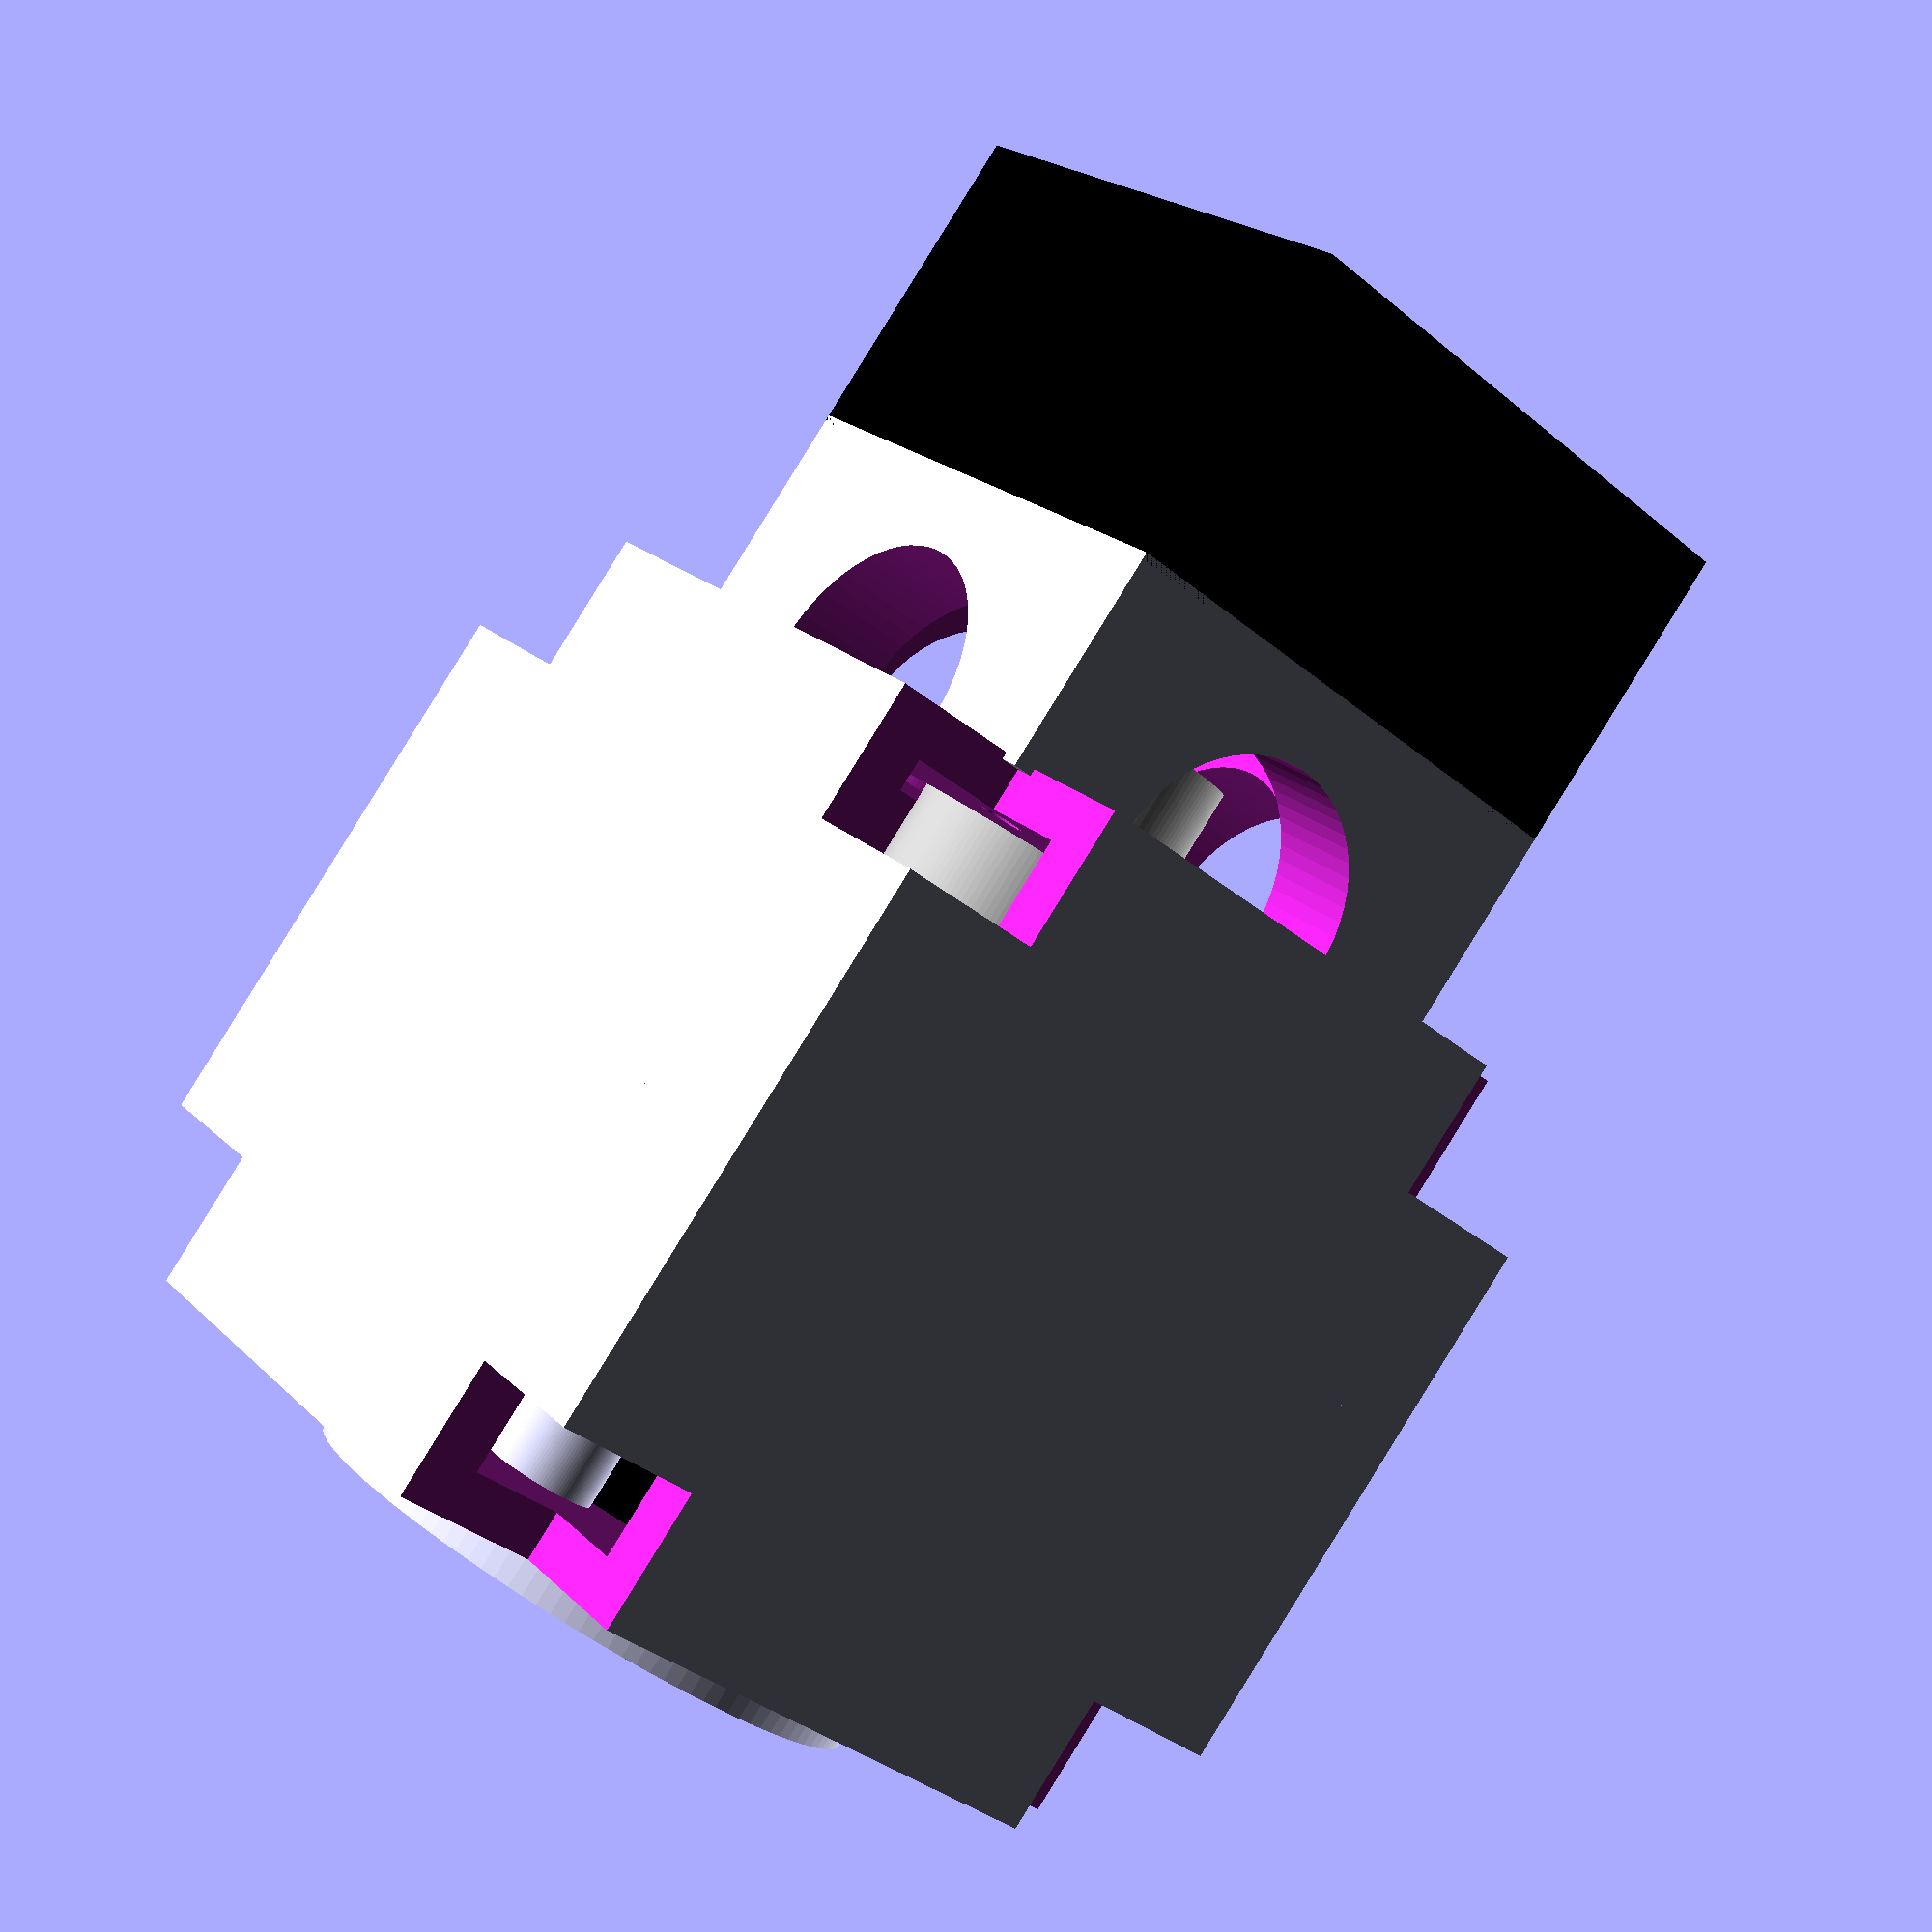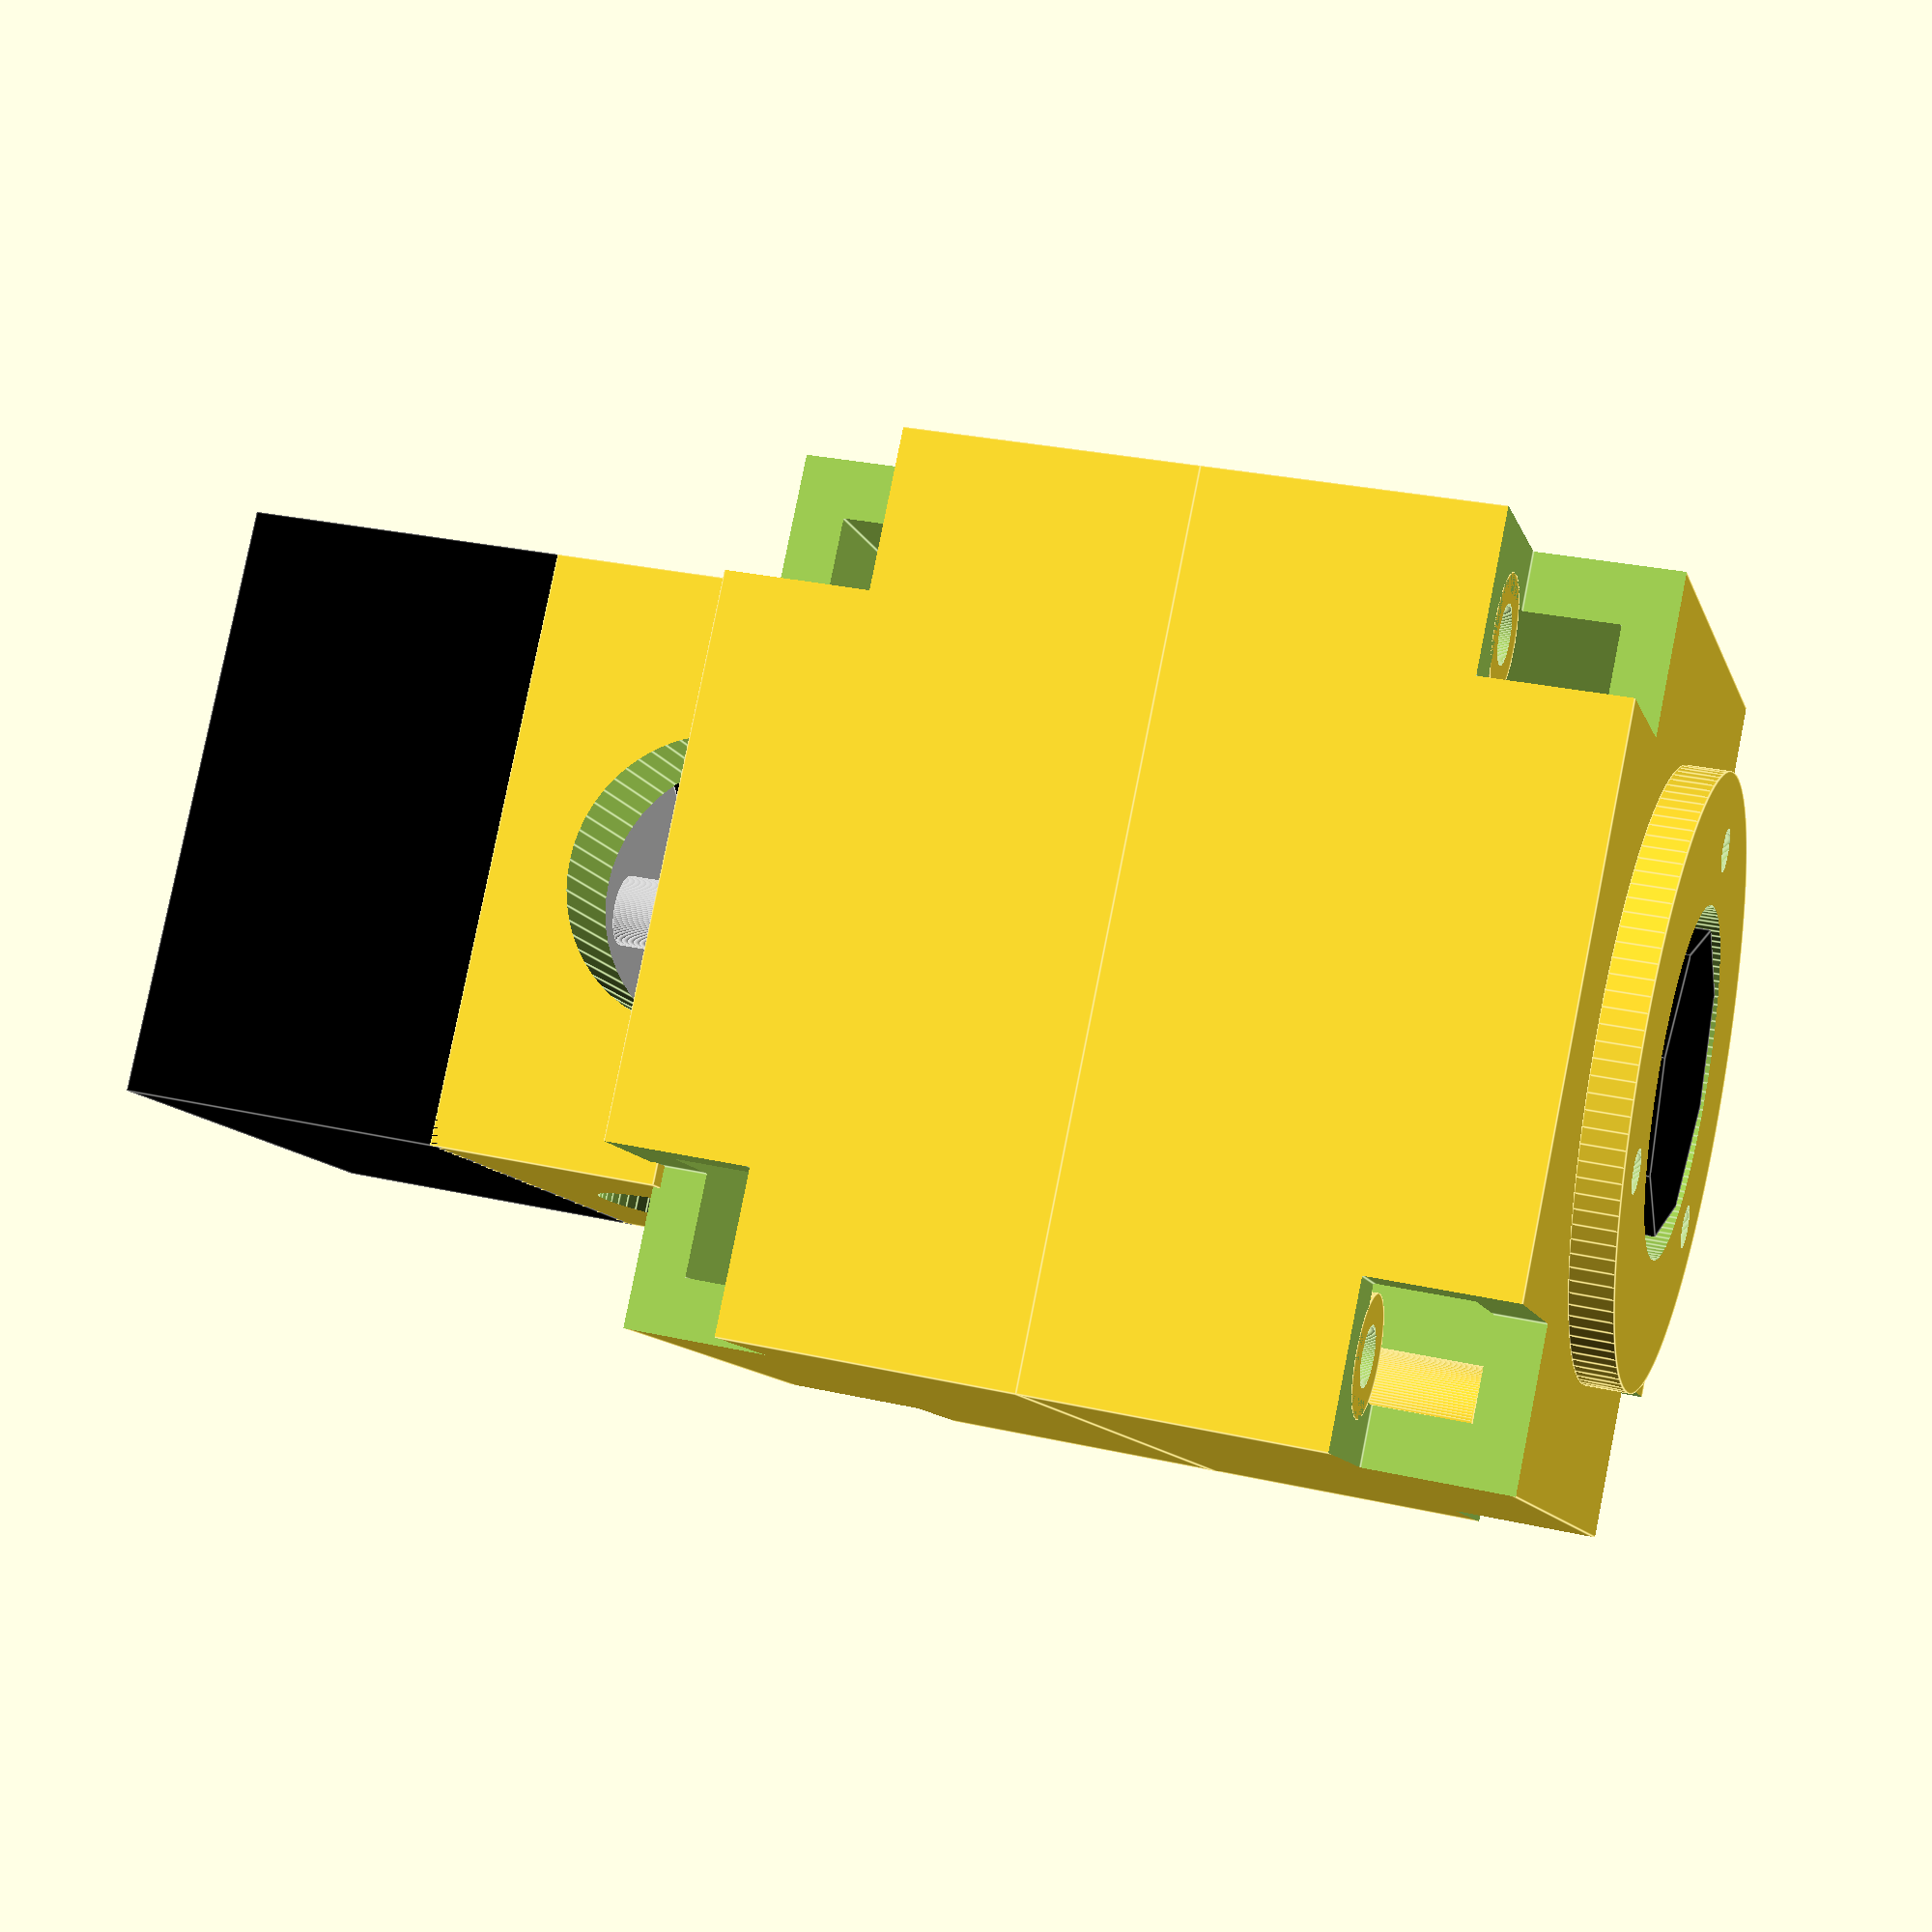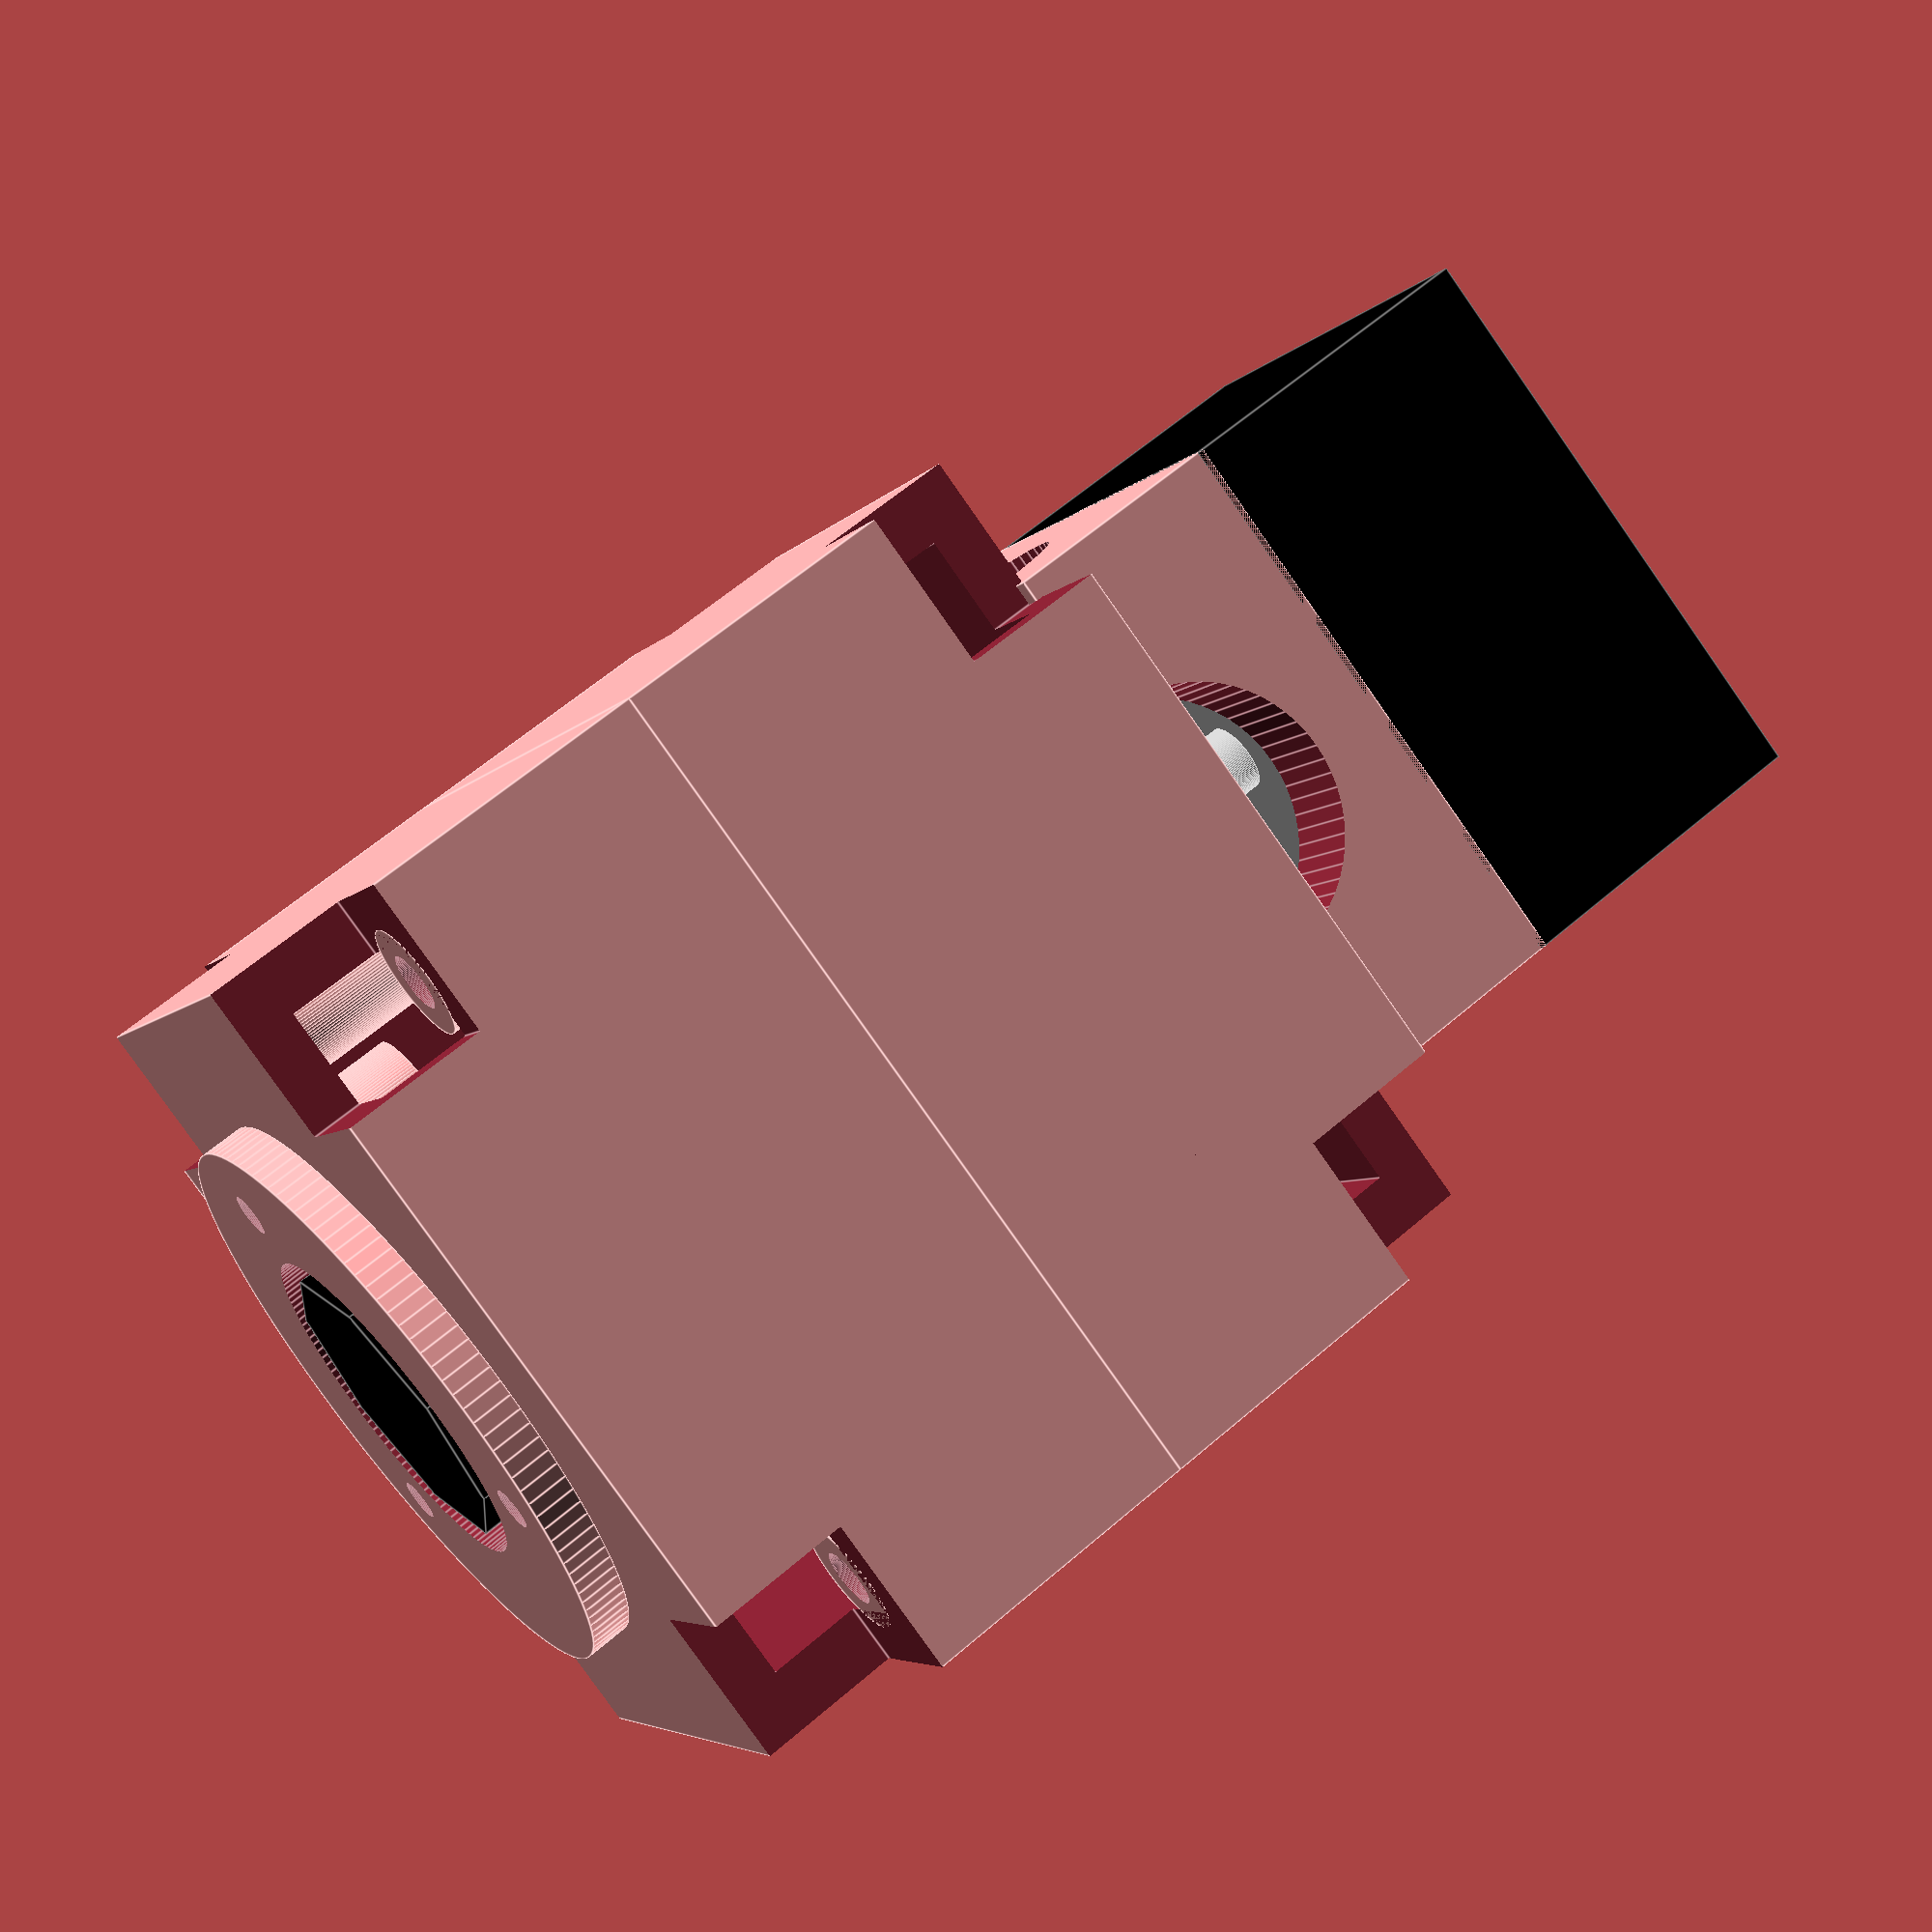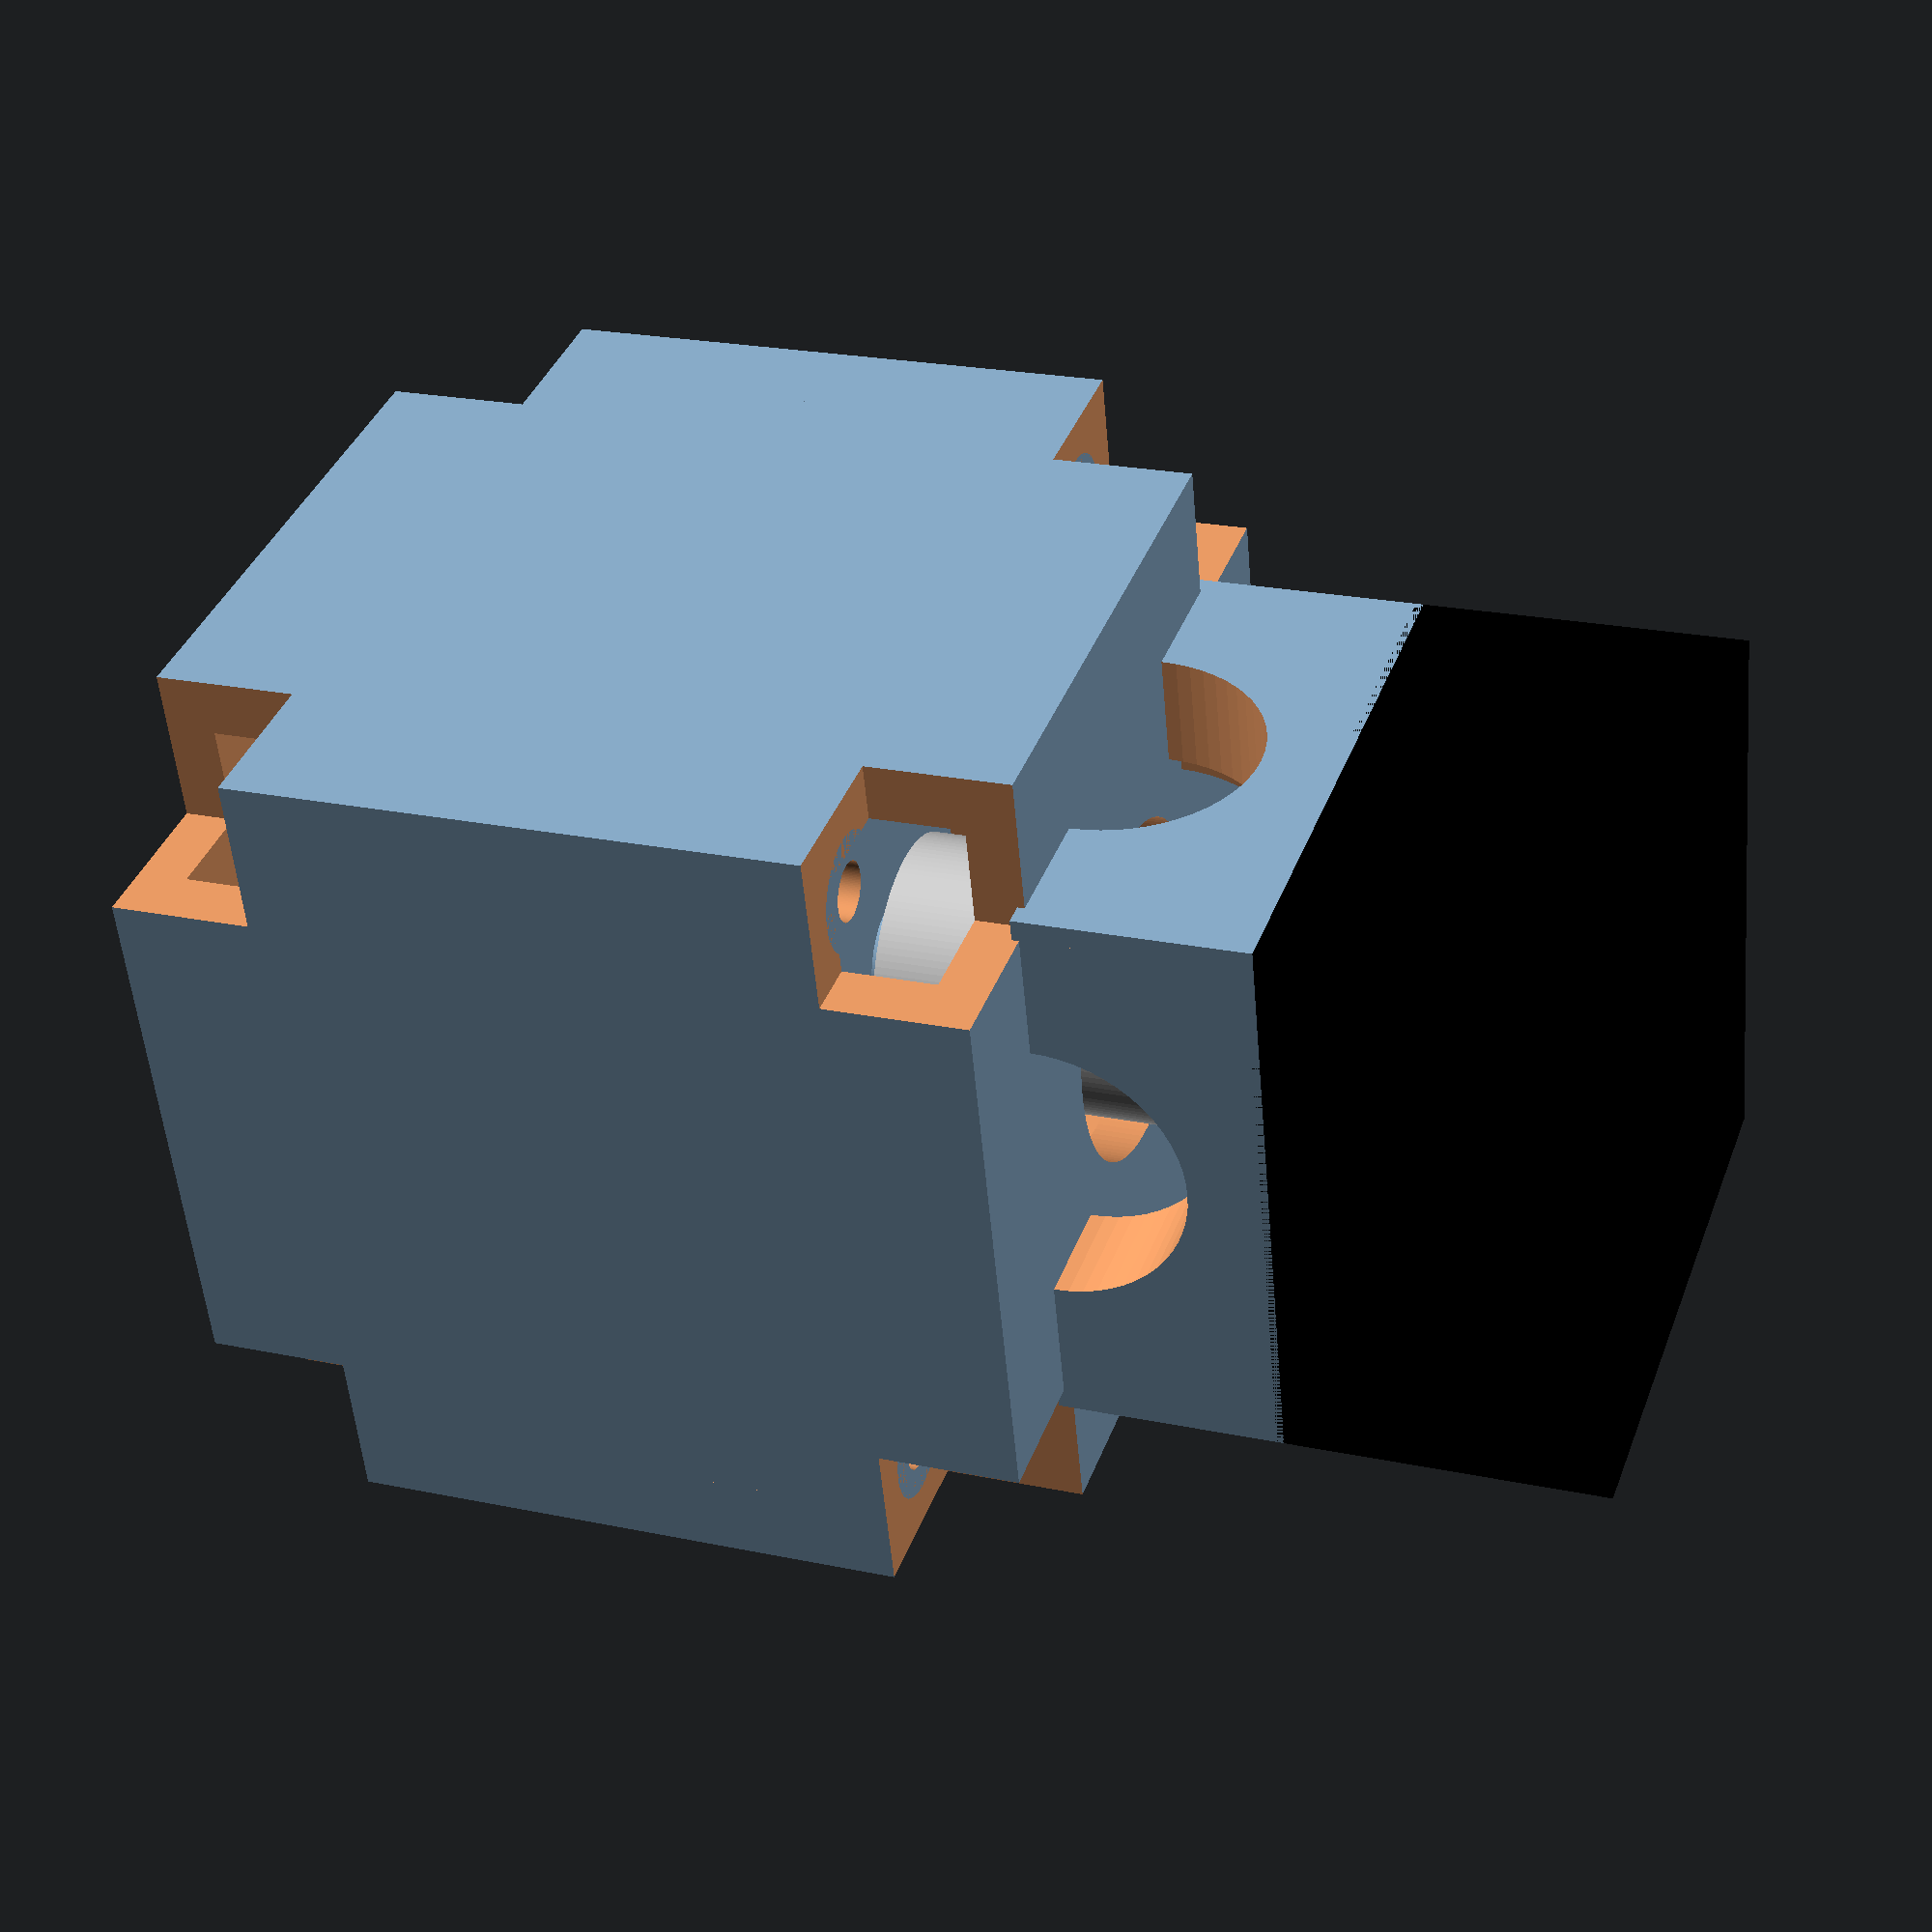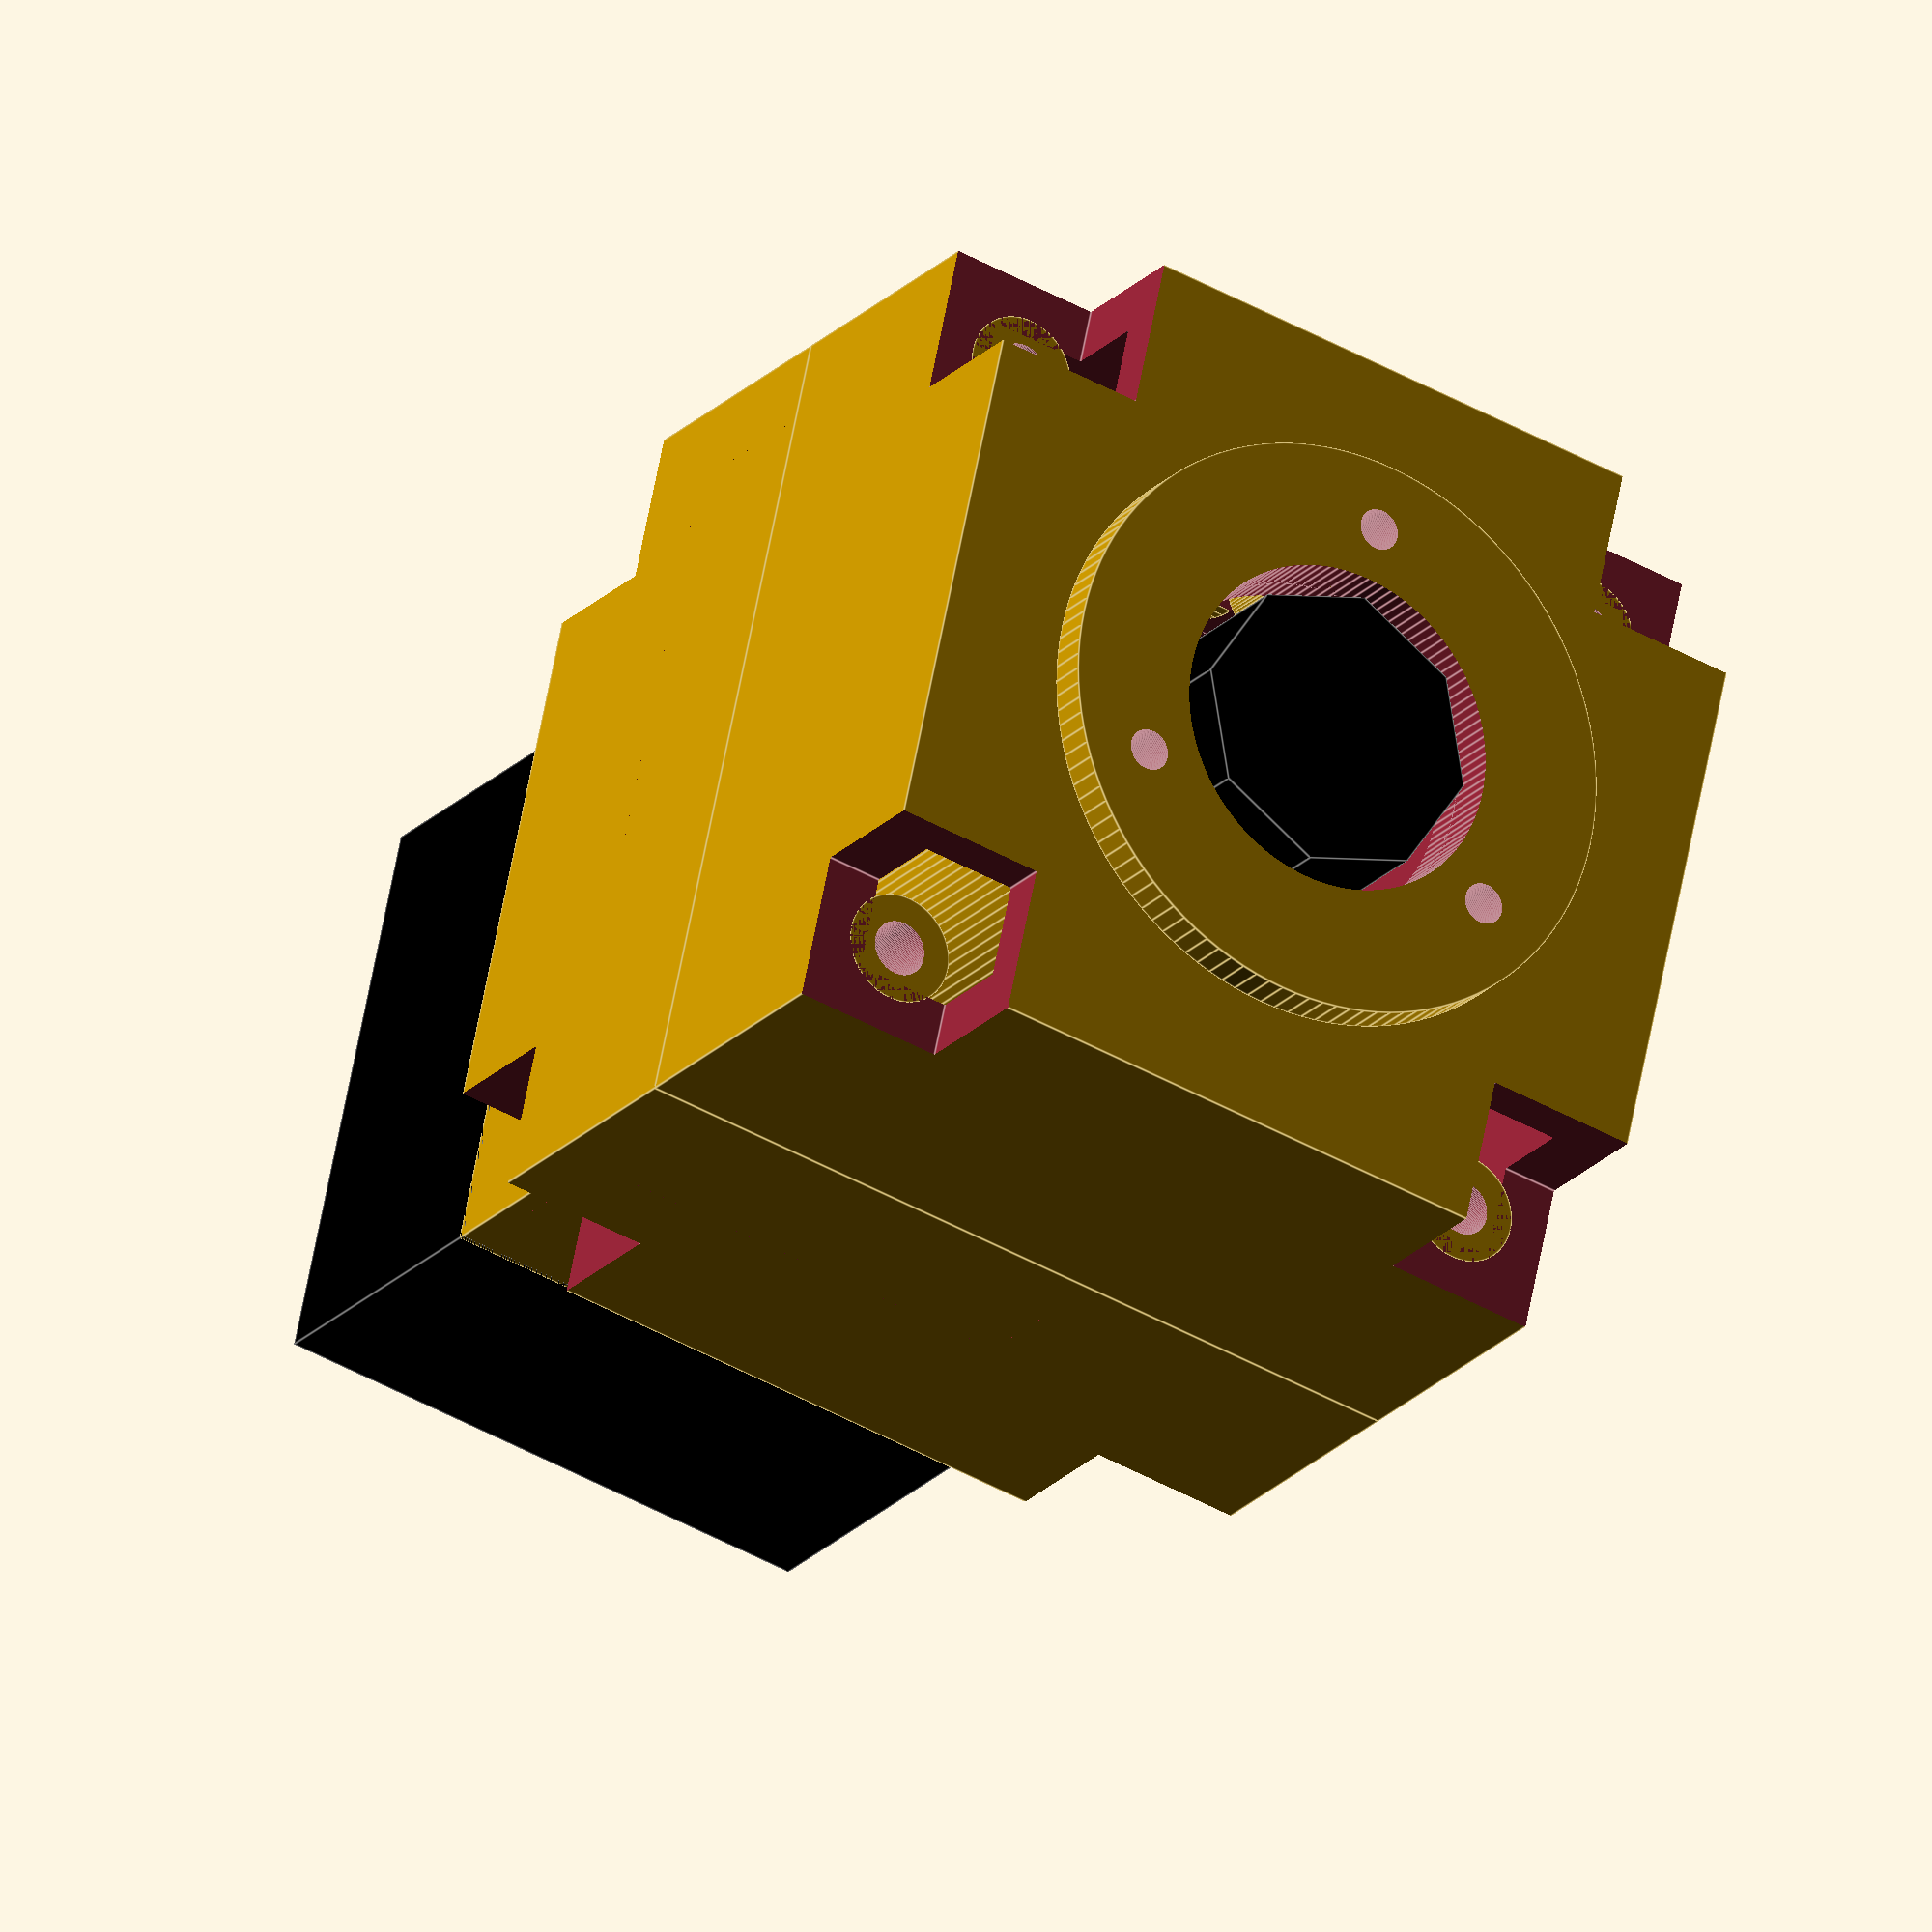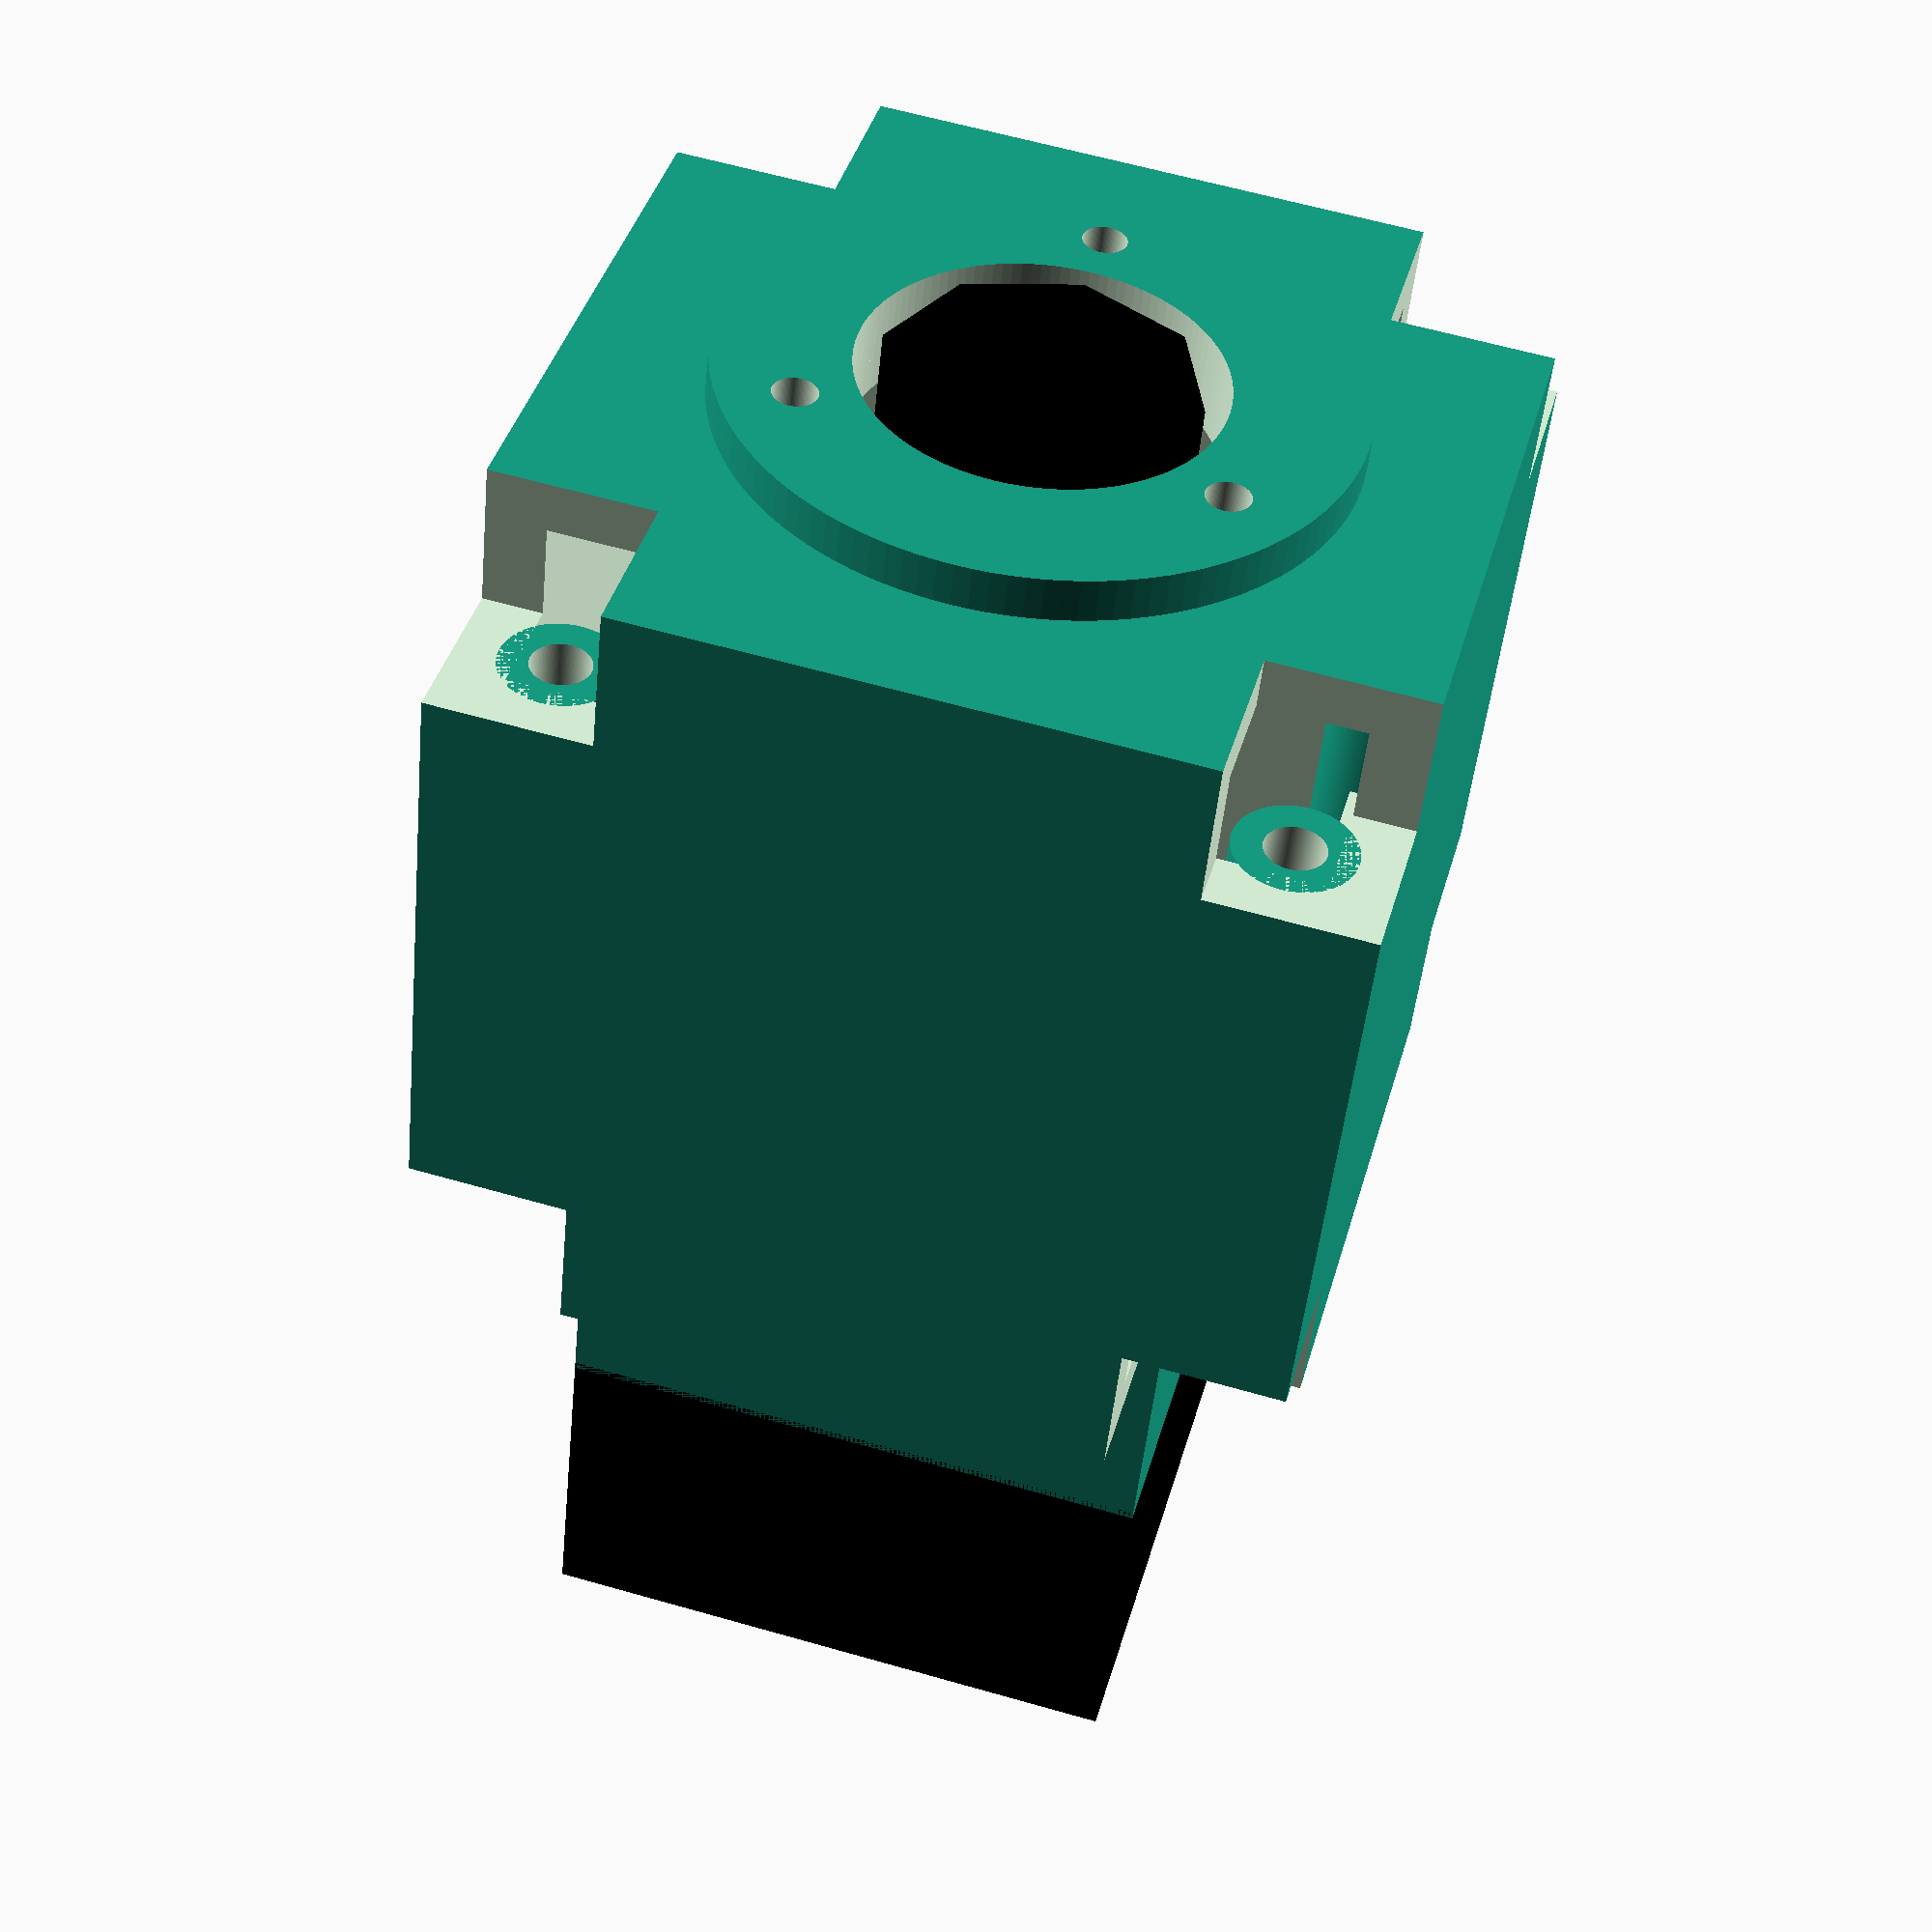
<openscad>
//!OpenSCAD

/* 
The individual parts can be printed separately by commenting the call to the "assembly()" module, and 
instead adding calls to the relevant parts, i.e. steppersuppport() or mainbodytop() etc.
Some are better printed upside-down.
*/

q=120;      // quality number for cylinders
test=false; // alows looking inside
xpl=0;      // "explodes" the assembly vertically if > zero

//----------------------------
module Generic_Ring(outer, inner, height){
    difference(){
        cylinder(h=height, d1=outer, d2=outer, center=false, $fn = q );
        translate([0,0,-1]){
            cylinder(h=height+2, d1=inner, d2=inner, center=false, $fn = q );
        }
    }
}

//----------------------------
module cornerpillar(){
    difference(){
        cylinder(h=20,d=8, $fn=q);
        translate([0,0,-1]){
            cylinder(h=25,d=4, $fn=q);
        }
    }
}

//----------------------------
//square body
module bodysection(){
    difference(){
        cube([60,60,30], center=true);
        // main cavity
        translate([0,0,5]){
            cube([52,52,33], center=true);
        }
        //shaft hole
        translate([0,0,-19]){
            cylinder(h=10,d=24,$fn=q);
        }

        //corner access to bolts
        translate([-32,-32,-25]){
            cube([13,13,20]);
        }
        translate([-32,19,-25]){
            cube([13,13,20]);
        }
        translate([19,-32,-25]){
            cube([13,13,20]);
        }
        translate([19,19,-25]){
            cube([13,13,20]);
        }

        if (test){  // cut in half to show inside
            translate([-40,-31,-20]){
                cube([80,30,100]);
            }
        }

    }

    for (pillar = [45:90:360]) {
        rotate([0,0,pillar]){
            translate([33,0,0-5]){
                cornerpillar();
            }
        }    
    }
    
}

//----------------------------
module stepperboltholes(){
    translate([15.5,15.5,-10]){
        cylinder(h=40,d=3,$fn=q);
    }
    translate([15.5,-15.5,-10]){
        cylinder(h=40,d=3,$fn=q);
    }
    translate([-15.5,15.5,-10]){
        cylinder(h=40,d=3,$fn=q);
    }
    translate([-15.5,-15.5,-10]){
        cylinder(h=40,d=3,$fn=q);
    }

}

//-----------------------------
module flange(){
    rotate([270,0,0]){
        difference(){
            scale([1,2,1]){
                cylinder(h=10, d=5, $fn=30);
            }
            translate([0,-15,-1]){
                cube(30);
            }
            translate([-10,0,-1]){
                cube(30);
            }
            
        }
    }
}

//----------------------------
module mainbodytop(){ 
    difference(){
        mirror([0,0,1]){
            bodysection();
        }
        stepperboltholes();
    }
    translate([26,-5,-17]){
        flange();
    }
    
    translate([-26,5,-17]){
        rotate([0,0,180]){
            flange();
        }
    }
    translate([-5,-26,-17]){
        rotate([0,0,270]){
            flange();
        }
    }
    translate([5,26,-17]){
        rotate([0,0,90]){
            flange();
        }
    }

}


//----------------------------
module mainbodybase(){ 
    module threeholes(){
        for (screw = [0:120:360]) {
            rotate([0,0,screw]){
                translate([16,0,-8]){
                    cylinder(h=20,d=3, $fn=q);
                }
            }
        }

    }
    module threepads(){
        for (screw = [0:120:360]) {
            rotate([0,0,screw]){
                translate([16,0,-14]){
                    cylinder(h=10,d=8, $fn=q);
                }
            }
        }
    }

    //-------------------
    difference(){
        union(){
            bodysection();
            translate([0,0,-18]){
                Generic_Ring(42, 24, 3);    
            }
            threepads();
            
        }    
        translate([0,0,-15]){
            threeholes();
        } 

    }
    
}


// attachment to rubber shaft
//----------------------------
module focusattachment(){

grooveheight=15;
    
module blobs(){
    for (side = [1:1:8]) {
        rotate([0,0,45*side]){
            translate([8,0,0]){
                cylinder(h=grooveheight, d=6, $fn=q);
            }
        }
    }
    cylinder(h=grooveheight, d=20, $fn=q);
    translate([0,0,14]){
        scale([1,1,0.5]){
            sphere(11);
        }
    }
}

    difference(){
        translate([0,0,1]){
            cylinder(h=21,d=26, $fn=q);
        }
        blobs();
    }
    translate([0,0,22]){
        cylinder(h=10,d=8, $fn=q);
    }
}

// Stepper shaft adapter
//----------------------------
module steppershaftadapter(){
    color("silver"){
        cylinder(h=23, d=18, $fn=q);
    }
}

//----------------------------
module steppermotor(){
    color("silver"){
        cylinder(h=16, d=5, $fn=q);
        translate([0,0,16]){
            cylinder(h=2, d=22, $fn=q);
        }
    }
    color("black"){
        translate([0,0,18+11.5]){
            cube([41,41,23],center=true);
        }
    }
    
}

//----------------------------
module steppersuppport(){

    difference(){
        cube([41,41,16],center=true);
        cube([25,25,25],center=true);
        stepperboltholes();
        // arches
        translate([0,0,-7.5]){
            rotate([90,0,0]){
                cylinder(h=50,d=20, $fn=60,center=true);
                rotate([0,90,0]){
                    cylinder(h=50,d=20, $fn=60,center=true);
                }
            }
        }
        
    }
    
}
//========================================
//========================================

module assembly(){

    translate([0,0,60+xpl*3]){
        steppermotor();         // For reference only, not printed
    }
    
    translate([0,0,63+7.5+xpl*2]){
        steppersuppport();
    }
    
    translate([0,0,48+xpl]){ 
        mainbodytop();
    }
    
    translate([0,0,18]){ 
        mainbodybase();
    }


    translate([0,0,47+xpl*0.8]){
        steppershaftadapter();      // For reference only, not printed
    }

    translate([0,0,23+xpl*0.6]){
        focusattachment();
    }

    //rubber focusing shaft
    translate([0,0,xpl*0.3]){
        color("black"){
            cylinder(h=35,d=21, $fn = 8);  // For reference only, not printed
        }
    }
    
}

assembly();

/* ------------ measurement objects ---------------
color("red"){
    //distance from top of stepper adapter to baseplate
    translate([10,0,0]){
        cube([2,2,70]);
    }
    //bolt length for attaching to scope
    translate([-10,-15,-10]){
        cube ([2,2,25]);
    }
    //bolt length for attaching to stepper
    translate([15,25,59]){
        cube ([2,2,25]);
    }
    translate([1,-15,10]){
        cube ([1,1,50]);
    }
}
//corner bolt
translate([-30,-30,6]){
    color("silver"){
        cylinder(h=50, d=4, $fn=q);
    }
}
*/
</openscad>
<views>
elev=91.2 azim=232.5 roll=328.2 proj=p view=solid
elev=331.2 azim=232.1 roll=108.7 proj=p view=edges
elev=117.7 azim=151.0 roll=311.1 proj=p view=edges
elev=157.4 azim=345.2 roll=250.1 proj=p view=solid
elev=202.5 azim=77.8 roll=30.8 proj=o view=edges
elev=227.6 azim=74.7 roll=5.5 proj=p view=solid
</views>
